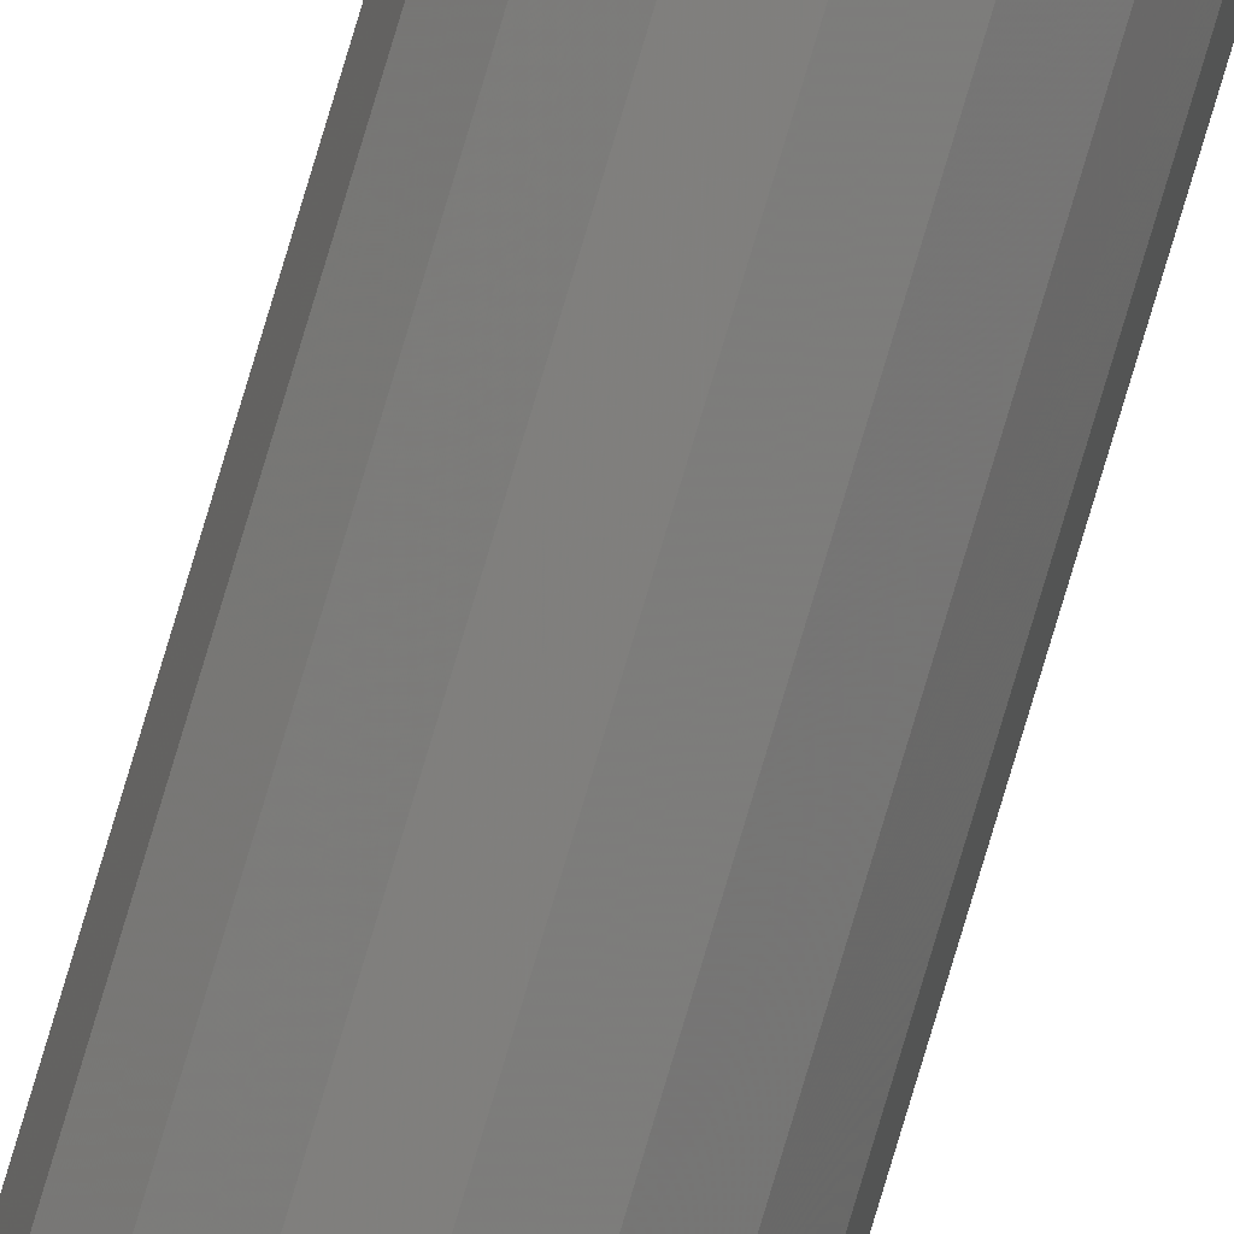
<metadata>
{"format":"stl","ext":"stl","renderer":"f3d","projection":"perspective","resolution":1024,"background":"white","views":[{"elev":-79.8,"azim":-16.7,"up":"+Z"}]}
</metadata>
<code>
# stl→obj: 136 verts, 256 faces
v 0.08 0 0
v 0.16 0 0
v 0.1478 0 0.06123
v 0.07391 0 0.03061
v 0.1131 0 0.1131
v 0.05657 0 0.05657
v 0.06123 0 0.1478
v 0.03061 0 0.07391
v -0 0 0.16
v -0 0 0.08
v -0.06123 0 0.1478
v -0.03061 0 0.07391
v -0.1131 0 0.1131
v -0.05657 0 0.05657
v -0.1478 0 0.06123
v -0.07391 0 0.03061
v -0.16 0 -0
v -0.08 0 -0
v -0.1478 0 -0.06123
v -0.07391 0 -0.03061
v -0.1131 0 -0.1131
v -0.05657 0 -0.05657
v -0.06123 0 -0.1478
v -0.03061 0 -0.07391
v 0 0 -0.16
v 0 0 -0.08
v 0.06123 0 -0.1478
v 0.03061 0 -0.07391
v 0.1131 0 -0.1131
v 0.05657 0 -0.05657
v 0.1478 0 -0.06123
v 0.07391 0 -0.03061
v 0.08 0.04 0
v 0.07391 0.04 -0.03061
v 0.05657 0.04 -0.05657
v 0.03061 0.04 -0.07391
v 0 0.04 -0.08
v -0.03061 0.04 -0.07391
v -0.05657 0.04 -0.05657
v -0.07391 0.04 -0.03061
v -0.08 0.04 -0
v -0.07391 0.04 0.03061
v -0.05657 0.04 0.05657
v -0.03061 0.04 0.07391
v -0 0.04 0.08
v 0.03061 0.04 0.07391
v 0.05657 0.04 0.05657
v 0.07391 0.04 0.03061
v 0.16 0.04 0
v 0.1478 0.04 0.06123
v 0.1131 0.04 0.1131
v 0.06123 0.04 0.1478
v -0 0.04 0.16
v -0.06123 0.04 0.1478
v -0.1131 0.04 0.1131
v -0.1478 0.04 0.06123
v -0.16 0.04 -0
v -0.1478 0.04 -0.06123
v -0.1131 0.04 -0.1131
v -0.06123 0.04 -0.1478
v 0 0.04 -0.16
v 0.06123 0.04 -0.1478
v 0.1131 0.04 -0.1131
v 0.1478 0.04 -0.06123
v 0.16 22.36 0
v 0.1478 22.36 0.06123
v 0.1131 22.36 0.1131
v 0.06123 22.36 0.1478
v -0 22.36 0.16
v -0.06123 22.36 0.1478
v -0.1131 22.36 0.1131
v -0.1478 22.36 0.06123
v -0.16 22.36 -0
v -0.1478 22.36 -0.06123
v -0.1131 22.36 -0.1131
v -0.06123 22.36 -0.1478
v 0 22.36 -0.16
v 0.06123 22.36 -0.1478
v 0.1131 22.36 -0.1131
v 0.1478 22.36 -0.06123
v 0.08 22.36 0
v 0.07391 22.36 -0.03061
v 0.05657 22.36 -0.05657
v 0.03061 22.36 -0.07391
v 0 22.36 -0.08
v -0.03061 22.36 -0.07391
v -0.05657 22.36 -0.05657
v -0.07391 22.36 -0.03061
v -0.08 22.36 -0
v -0.07391 22.36 0.03061
v -0.05657 22.36 0.05657
v -0.03061 22.36 0.07391
v -0 22.36 0.08
v 0.03061 22.36 0.07391
v 0.05657 22.36 0.05657
v 0.07391 22.36 0.03061
v -0.08 22.4 0
v -0.16 22.4 0
v -0.1478 22.4 0.06123
v -0.07391 22.4 0.03061
v -0.1131 22.4 0.1131
v -0.05657 22.4 0.05657
v -0.06123 22.4 0.1478
v -0.03061 22.4 0.07391
v 0 22.4 0.16
v 0 22.4 0.08
v 0.06123 22.4 0.1478
v 0.03061 22.4 0.07391
v 0.1131 22.4 0.1131
v 0.05657 22.4 0.05657
v 0.1478 22.4 0.06123
v 0.07391 22.4 0.03061
v 0.16 22.4 -0
v 0.08 22.4 -0
v 0.1478 22.4 -0.06123
v 0.07391 22.4 -0.03061
v 0.1131 22.4 -0.1131
v 0.05657 22.4 -0.05657
v 0.06123 22.4 -0.1478
v 0.03061 22.4 -0.07391
v -0 22.4 -0.16
v -0 22.4 -0.08
v -0.06123 22.4 -0.1478
v -0.03061 22.4 -0.07391
v -0.1131 22.4 -0.1131
v -0.05657 22.4 -0.05657
v -0.1478 22.4 -0.06123
v -0.07391 22.4 -0.03061
v -0.08 22.36 0
v -0 22.36 -0.08
v 0.08 22.36 -0
v 0 22.36 0.08
v -0.16 22.36 0
v 0 22.36 0.16
v 0.16 22.36 -0
v -0 22.36 -0.16
f 1 2 3
f 1 3 4
f 4 3 5
f 4 5 6
f 6 5 7
f 6 7 8
f 8 7 9
f 8 9 10
f 10 9 11
f 10 11 12
f 12 11 13
f 12 13 14
f 14 13 15
f 14 15 16
f 16 15 17
f 16 17 18
f 18 17 19
f 18 19 20
f 20 19 21
f 20 21 22
f 22 21 23
f 22 23 24
f 24 23 25
f 24 25 26
f 26 25 27
f 26 27 28
f 28 27 29
f 28 29 30
f 30 29 31
f 30 31 32
f 32 31 2
f 32 2 1
f 1 33 34
f 1 34 32
f 32 34 35
f 32 35 30
f 30 35 36
f 30 36 28
f 28 36 37
f 28 37 26
f 26 37 38
f 26 38 24
f 24 38 39
f 24 39 22
f 22 39 40
f 22 40 20
f 20 40 41
f 20 41 18
f 18 41 42
f 18 42 16
f 16 42 43
f 16 43 14
f 14 43 44
f 14 44 12
f 12 44 45
f 12 45 10
f 10 45 46
f 10 46 8
f 8 46 47
f 8 47 6
f 6 47 48
f 6 48 4
f 4 48 33
f 4 33 1
f 2 49 50
f 2 50 3
f 3 50 51
f 3 51 5
f 5 51 52
f 5 52 7
f 7 52 53
f 7 53 9
f 9 53 54
f 9 54 11
f 11 54 55
f 11 55 13
f 13 55 56
f 13 56 15
f 15 56 57
f 15 57 17
f 17 57 58
f 17 58 19
f 19 58 59
f 19 59 21
f 21 59 60
f 21 60 23
f 23 60 61
f 23 61 25
f 25 61 62
f 25 62 27
f 27 62 63
f 27 63 29
f 29 63 64
f 29 64 31
f 31 64 49
f 31 49 2
f 49 65 66
f 49 66 50
f 50 66 67
f 50 67 51
f 51 67 68
f 51 68 52
f 52 68 69
f 52 69 53
f 53 69 70
f 53 70 54
f 54 70 71
f 54 71 55
f 55 71 72
f 55 72 56
f 56 72 73
f 56 73 57
f 57 73 74
f 57 74 58
f 58 74 75
f 58 75 59
f 59 75 76
f 59 76 60
f 60 76 77
f 60 77 61
f 61 77 78
f 61 78 62
f 62 78 79
f 62 79 63
f 63 79 80
f 63 80 64
f 64 80 65
f 64 65 49
f 33 81 82
f 33 82 34
f 34 82 83
f 34 83 35
f 35 83 84
f 35 84 36
f 36 84 85
f 36 85 37
f 37 85 86
f 37 86 38
f 38 86 87
f 38 87 39
f 39 87 88
f 39 88 40
f 40 88 89
f 40 89 41
f 41 89 90
f 41 90 42
f 42 90 91
f 42 91 43
f 43 91 92
f 43 92 44
f 44 92 93
f 44 93 45
f 45 93 94
f 45 94 46
f 46 94 95
f 46 95 47
f 47 95 96
f 47 96 48
f 48 96 81
f 48 81 33
f 97 98 99
f 97 99 100
f 100 99 101
f 100 101 102
f 102 101 103
f 102 103 104
f 104 103 105
f 104 105 106
f 106 105 107
f 106 107 108
f 108 107 109
f 108 109 110
f 110 109 111
f 110 111 112
f 112 111 113
f 112 113 114
f 114 113 115
f 114 115 116
f 116 115 117
f 116 117 118
f 118 117 119
f 118 119 120
f 120 119 121
f 120 121 122
f 122 121 123
f 122 123 124
f 124 123 125
f 124 125 126
f 126 125 127
f 126 127 128
f 128 127 98
f 128 98 97
f 97 129 88
f 97 88 128
f 128 88 87
f 128 87 126
f 126 87 86
f 126 86 124
f 124 86 130
f 124 130 122
f 122 130 84
f 122 84 120
f 120 84 83
f 120 83 118
f 118 83 82
f 118 82 116
f 116 82 131
f 116 131 114
f 114 131 96
f 114 96 112
f 112 96 95
f 112 95 110
f 110 95 94
f 110 94 108
f 108 94 132
f 108 132 106
f 106 132 92
f 106 92 104
f 104 92 91
f 104 91 102
f 102 91 90
f 102 90 100
f 100 90 129
f 100 129 97
f 98 133 72
f 98 72 99
f 99 72 71
f 99 71 101
f 101 71 70
f 101 70 103
f 103 70 134
f 103 134 105
f 105 134 68
f 105 68 107
f 107 68 67
f 107 67 109
f 109 67 66
f 109 66 111
f 111 66 135
f 111 135 113
f 113 135 80
f 113 80 115
f 115 80 79
f 115 79 117
f 117 79 78
f 117 78 119
f 119 78 136
f 119 136 121
f 121 136 76
f 121 76 123
f 123 76 75
f 123 75 125
f 125 75 74
f 125 74 127
f 127 74 133
f 127 133 98

</code>
